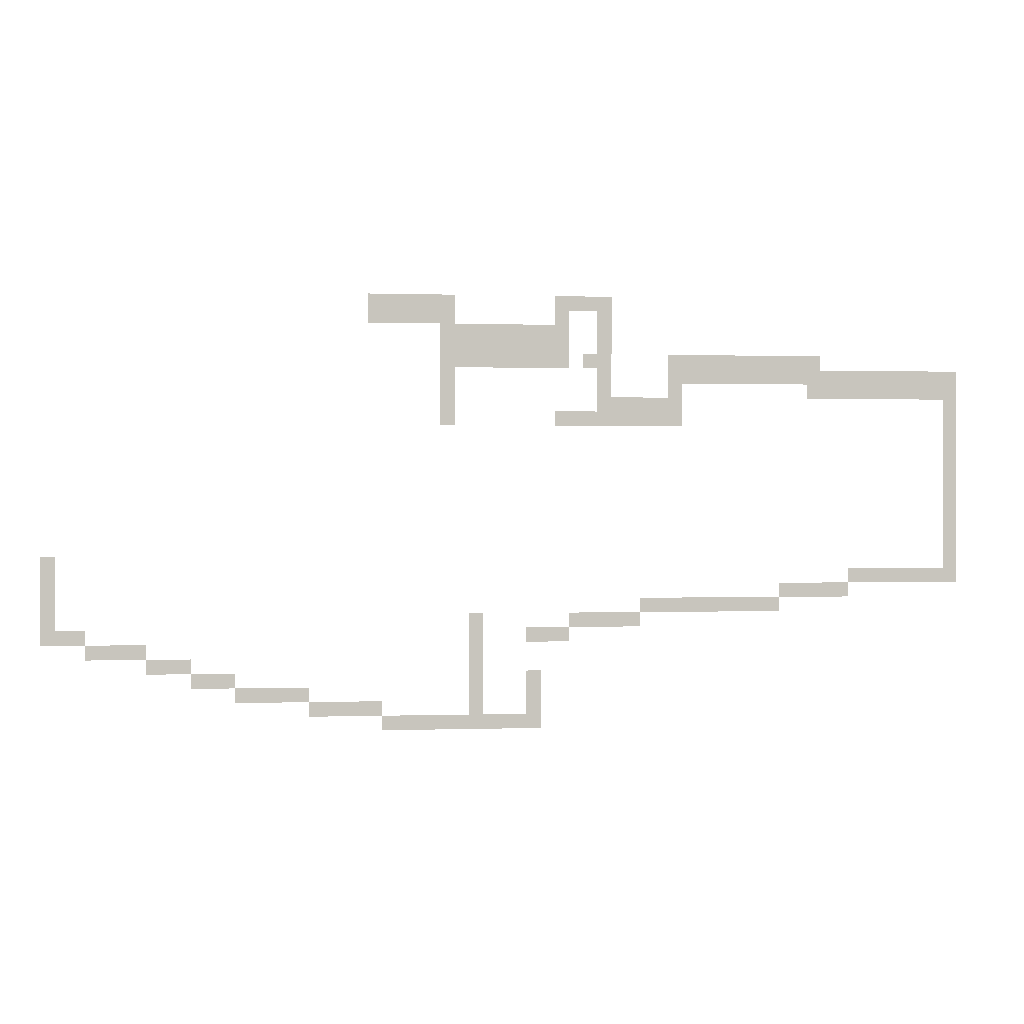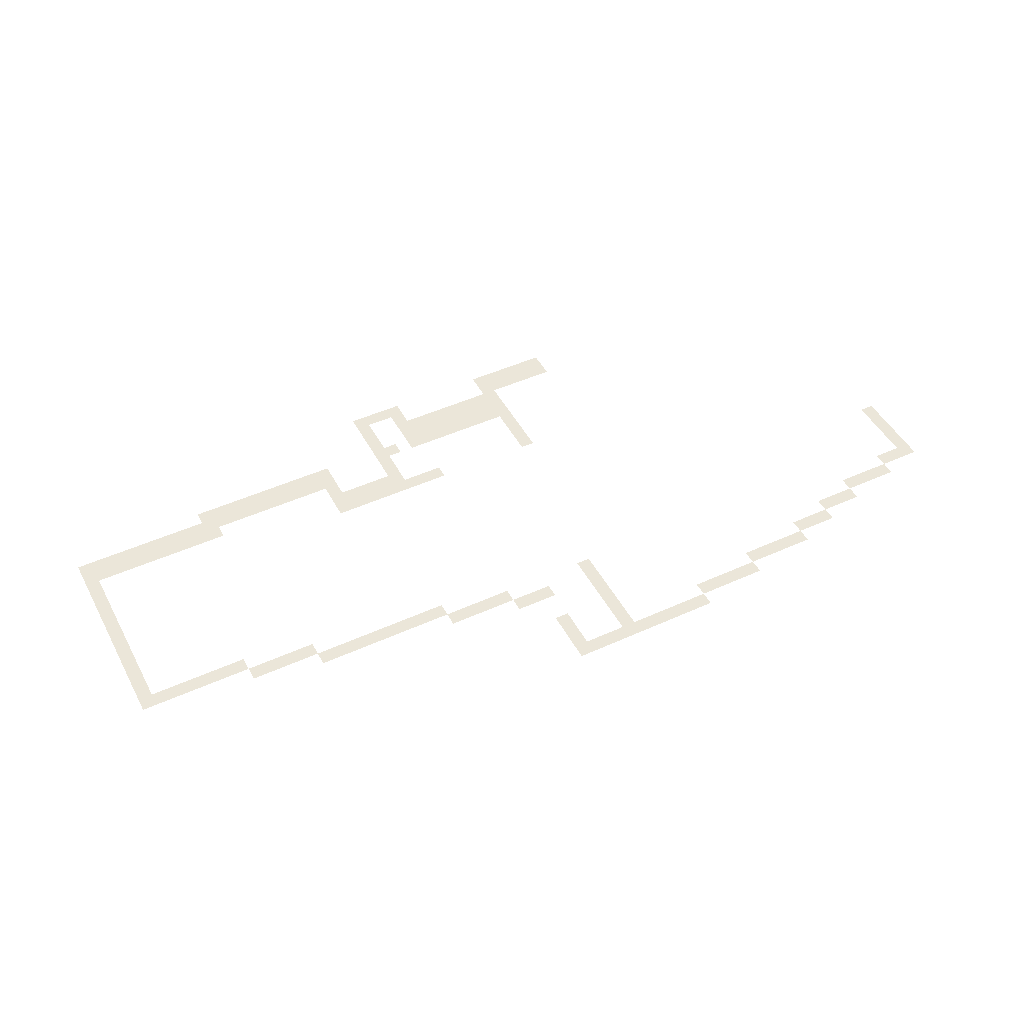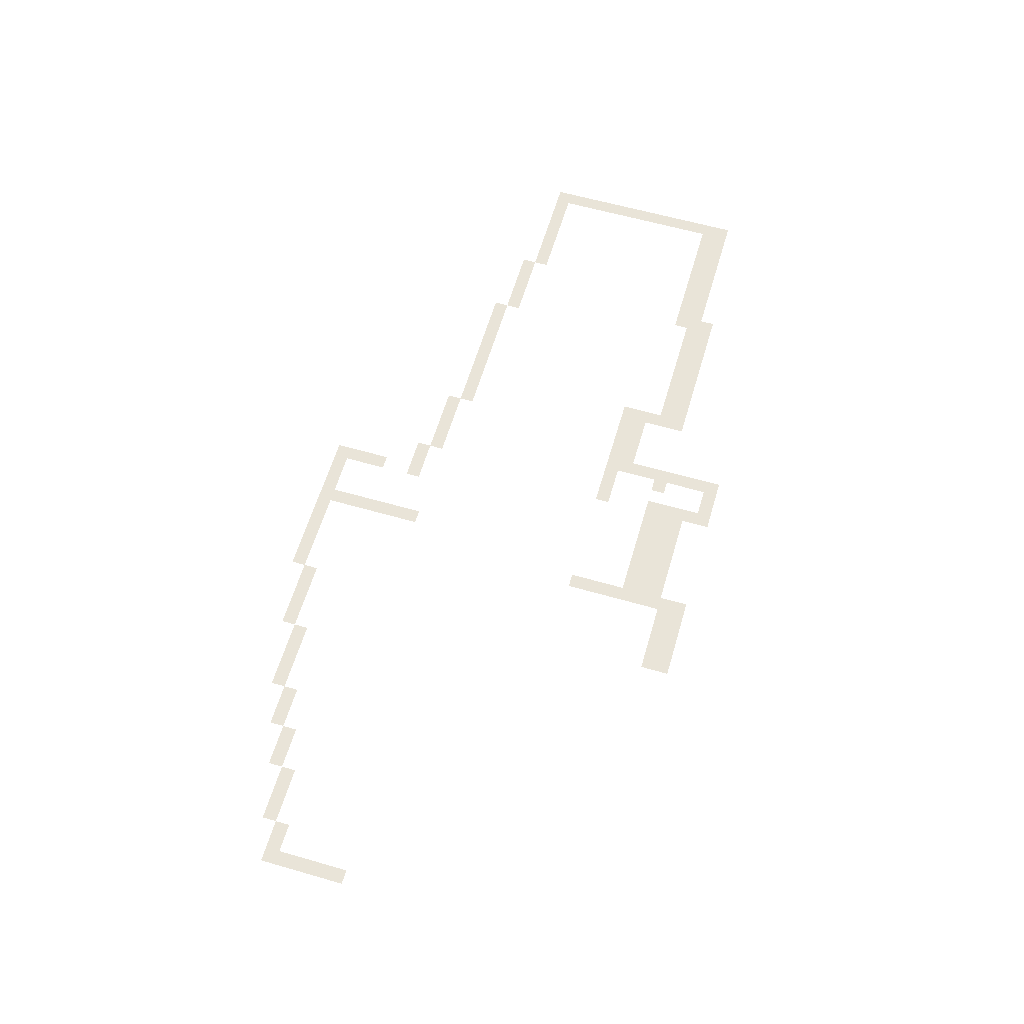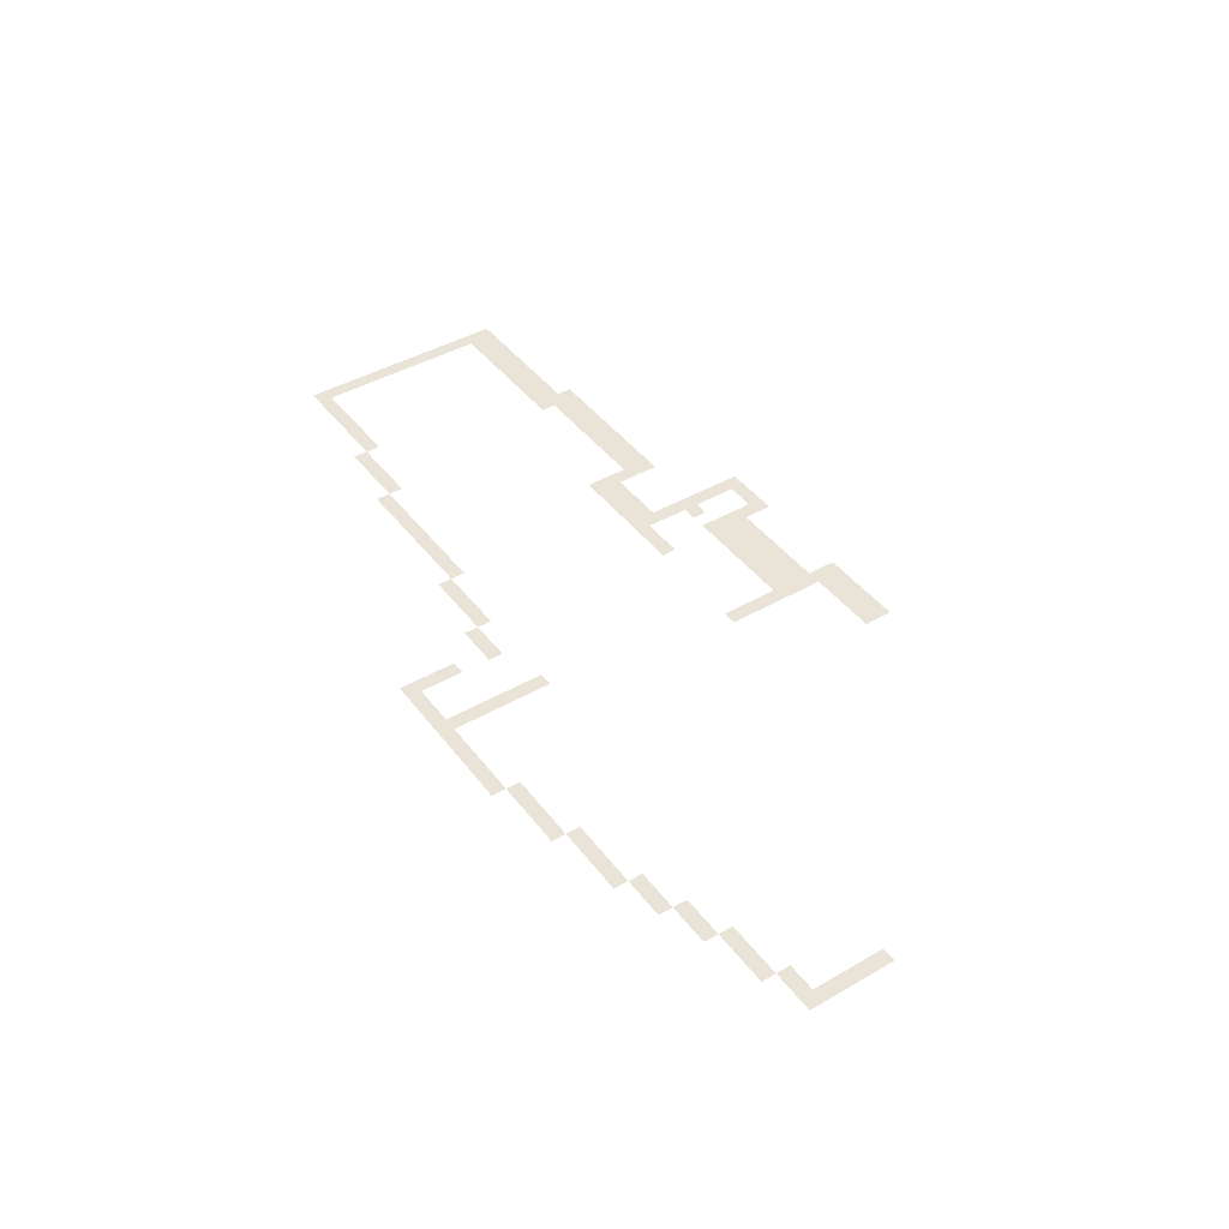
<metadata>
{"format":"obj","ext":"obj","renderer":"f3d","projection":"perspective","resolution":1024,"background":"white","views":[{"elev":0.2,"azim":172.5,"up":"+Y"},{"elev":47.4,"azim":-27.2,"up":"+Z"},{"elev":60.6,"azim":106.4,"up":"+Z"},{"elev":43.0,"azim":55.7,"up":"+Z"}]}
</metadata>
<code>
v -24 -2 0
v -25 -2 0
v -25 -1 0
v -24 -1 0
v -25 -2 0
v -26 -2 0
v -26 -1 0
v -25 -1 0
v -26 -2 0
v -27 -2 0
v -27 -1 0
v -26 -1 0
v -27 -2 0
v -28 -2 0
v -28 -1 0
v -27 -1 0
v -28 -2 0
v -29 -2 0
v -29 -1 0
v -28 -1 0
v -29 -2 0
v -30 -2 0
v -30 -1 0
v -29 -1 0
v -37 -2 0
v -38 -2 0
v -38 -1 0
v -37 -1 0
v -38 -2 0
v -39 -2 0
v -39 -1 0
v -38 -1 0
v -39 -2 0
v -40 -2 0
v -40 -1 0
v -39 -1 0
v -40 -2 0
v -41 -2 0
v -41 -1 0
v -40 -1 0
v -24 -3 0
v -25 -3 0
v -25 -2 0
v -24 -2 0
v -25 -3 0
v -26 -3 0
v -26 -2 0
v -25 -2 0
v -26 -3 0
v -27 -3 0
v -27 -2 0
v -26 -2 0
v -27 -3 0
v -28 -3 0
v -28 -2 0
v -27 -2 0
v -28 -3 0
v -29 -3 0
v -29 -2 0
v -28 -2 0
v -29 -3 0
v -30 -3 0
v -30 -2 0
v -29 -2 0
v -37 -3 0
v -38 -3 0
v -38 -2 0
v -37 -2 0
v -40 -3 0
v -41 -3 0
v -41 -2 0
v -40 -2 0
v -29 -4 0
v -30 -4 0
v -30 -3 0
v -29 -3 0
v -30 -4 0
v -31 -4 0
v -31 -3 0
v -30 -3 0
v -31 -4 0
v -32 -4 0
v -32 -3 0
v -31 -3 0
v -32 -4 0
v -33 -4 0
v -33 -3 0
v -32 -3 0
v -33 -4 0
v -34 -4 0
v -34 -3 0
v -33 -3 0
v -34 -4 0
v -35 -4 0
v -35 -3 0
v -34 -3 0
v -35 -4 0
v -36 -4 0
v -36 -3 0
v -35 -3 0
v -36 -4 0
v -37 -4 0
v -37 -3 0
v -36 -3 0
v -37 -4 0
v -38 -4 0
v -38 -3 0
v -37 -3 0
v -40 -4 0
v -41 -4 0
v -41 -3 0
v -40 -3 0
v -29 -5 0
v -30 -5 0
v -30 -4 0
v -29 -4 0
v -30 -5 0
v -31 -5 0
v -31 -4 0
v -30 -4 0
v -31 -5 0
v -32 -5 0
v -32 -4 0
v -31 -4 0
v -32 -5 0
v -33 -5 0
v -33 -4 0
v -32 -4 0
v -33 -5 0
v -34 -5 0
v -34 -4 0
v -33 -4 0
v -34 -5 0
v -35 -5 0
v -35 -4 0
v -34 -4 0
v -35 -5 0
v -36 -5 0
v -36 -4 0
v -35 -4 0
v -36 -5 0
v -37 -5 0
v -37 -4 0
v -36 -4 0
v -37 -5 0
v -38 -5 0
v -38 -4 0
v -37 -4 0
v -40 -5 0
v -41 -5 0
v -41 -4 0
v -40 -4 0
v -29 -6 0
v -30 -6 0
v -30 -5 0
v -29 -5 0
v -30 -6 0
v -31 -6 0
v -31 -5 0
v -30 -5 0
v -31 -6 0
v -32 -6 0
v -32 -5 0
v -31 -5 0
v -32 -6 0
v -33 -6 0
v -33 -5 0
v -32 -5 0
v -33 -6 0
v -34 -6 0
v -34 -5 0
v -33 -5 0
v -34 -6 0
v -35 -6 0
v -35 -5 0
v -34 -5 0
v -35 -6 0
v -36 -6 0
v -36 -5 0
v -35 -5 0
v -36 -6 0
v -37 -6 0
v -37 -5 0
v -36 -5 0
v -37 -6 0
v -38 -6 0
v -38 -5 0
v -37 -5 0
v -39 -6 0
v -40 -6 0
v -40 -5 0
v -39 -5 0
v -40 -6 0
v -41 -6 0
v -41 -5 0
v -40 -5 0
v -45 -6 0
v -46 -6 0
v -46 -5 0
v -45 -5 0
v -46 -6 0
v -47 -6 0
v -47 -5 0
v -46 -5 0
v -47 -6 0
v -48 -6 0
v -48 -5 0
v -47 -5 0
v -48 -6 0
v -49 -6 0
v -49 -5 0
v -48 -5 0
v -49 -6 0
v -50 -6 0
v -50 -5 0
v -49 -5 0
v -50 -6 0
v -51 -6 0
v -51 -5 0
v -50 -5 0
v -51 -6 0
v -52 -6 0
v -52 -5 0
v -51 -5 0
v -52 -6 0
v -53 -6 0
v -53 -5 0
v -52 -5 0
v -53 -6 0
v -54 -6 0
v -54 -5 0
v -53 -5 0
v -54 -6 0
v -55 -6 0
v -55 -5 0
v -54 -5 0
v -55 -6 0
v -56 -6 0
v -56 -5 0
v -55 -5 0
v -29 -7 0
v -30 -7 0
v -30 -6 0
v -29 -6 0
v -40 -7 0
v -41 -7 0
v -41 -6 0
v -40 -6 0
v -45 -7 0
v -46 -7 0
v -46 -6 0
v -45 -6 0
v -46 -7 0
v -47 -7 0
v -47 -6 0
v -46 -6 0
v -47 -7 0
v -48 -7 0
v -48 -6 0
v -47 -6 0
v -48 -7 0
v -49 -7 0
v -49 -6 0
v -48 -6 0
v -49 -7 0
v -50 -7 0
v -50 -6 0
v -49 -6 0
v -50 -7 0
v -51 -7 0
v -51 -6 0
v -50 -6 0
v -51 -7 0
v -52 -7 0
v -52 -6 0
v -51 -6 0
v -52 -7 0
v -53 -7 0
v -53 -6 0
v -52 -6 0
v -53 -7 0
v -54 -7 0
v -54 -6 0
v -53 -6 0
v -54 -7 0
v -55 -7 0
v -55 -6 0
v -54 -6 0
v -55 -7 0
v -56 -7 0
v -56 -6 0
v -55 -6 0
v -56 -7 0
v -57 -7 0
v -57 -6 0
v -56 -6 0
v -57 -7 0
v -58 -7 0
v -58 -6 0
v -57 -6 0
v -58 -7 0
v -59 -7 0
v -59 -6 0
v -58 -6 0
v -59 -7 0
v -60 -7 0
v -60 -6 0
v -59 -6 0
v -60 -7 0
v -61 -7 0
v -61 -6 0
v -60 -6 0
v -61 -7 0
v -62 -7 0
v -62 -6 0
v -61 -6 0
v -62 -7 0
v -63 -7 0
v -63 -6 0
v -62 -6 0
v -63 -7 0
v -64 -7 0
v -64 -6 0
v -63 -6 0
v -64 -7 0
v -65 -7 0
v -65 -6 0
v -64 -6 0
v -65 -7 0
v -66 -7 0
v -66 -6 0
v -65 -6 0
v -29 -8 0
v -30 -8 0
v -30 -7 0
v -29 -7 0
v -40 -8 0
v -41 -8 0
v -41 -7 0
v -40 -7 0
v -45 -8 0
v -46 -8 0
v -46 -7 0
v -45 -7 0
v -55 -8 0
v -56 -8 0
v -56 -7 0
v -55 -7 0
v -56 -8 0
v -57 -8 0
v -57 -7 0
v -56 -7 0
v -57 -8 0
v -58 -8 0
v -58 -7 0
v -57 -7 0
v -58 -8 0
v -59 -8 0
v -59 -7 0
v -58 -7 0
v -59 -8 0
v -60 -8 0
v -60 -7 0
v -59 -7 0
v -60 -8 0
v -61 -8 0
v -61 -7 0
v -60 -7 0
v -61 -8 0
v -62 -8 0
v -62 -7 0
v -61 -7 0
v -62 -8 0
v -63 -8 0
v -63 -7 0
v -62 -7 0
v -63 -8 0
v -64 -8 0
v -64 -7 0
v -63 -7 0
v -64 -8 0
v -65 -8 0
v -65 -7 0
v -64 -7 0
v -65 -8 0
v -66 -8 0
v -66 -7 0
v -65 -7 0
v -29 -9 0
v -30 -9 0
v -30 -8 0
v -29 -8 0
v -40 -9 0
v -41 -9 0
v -41 -8 0
v -40 -8 0
v -41 -9 0
v -42 -9 0
v -42 -8 0
v -41 -8 0
v -42 -9 0
v -43 -9 0
v -43 -8 0
v -42 -8 0
v -43 -9 0
v -44 -9 0
v -44 -8 0
v -43 -8 0
v -44 -9 0
v -45 -9 0
v -45 -8 0
v -44 -8 0
v -45 -9 0
v -46 -9 0
v -46 -8 0
v -45 -8 0
v -65 -9 0
v -66 -9 0
v -66 -8 0
v -65 -8 0
v -29 -10 0
v -30 -10 0
v -30 -9 0
v -29 -9 0
v -37 -10 0
v -38 -10 0
v -38 -9 0
v -37 -9 0
v -38 -10 0
v -39 -10 0
v -39 -9 0
v -38 -9 0
v -39 -10 0
v -40 -10 0
v -40 -9 0
v -39 -9 0
v -40 -10 0
v -41 -10 0
v -41 -9 0
v -40 -9 0
v -41 -10 0
v -42 -10 0
v -42 -9 0
v -41 -9 0
v -42 -10 0
v -43 -10 0
v -43 -9 0
v -42 -9 0
v -43 -10 0
v -44 -10 0
v -44 -9 0
v -43 -9 0
v -44 -10 0
v -45 -10 0
v -45 -9 0
v -44 -9 0
v -45 -10 0
v -46 -10 0
v -46 -9 0
v -45 -9 0
v -65 -10 0
v -66 -10 0
v -66 -9 0
v -65 -9 0
v -65 -11 0
v -66 -11 0
v -66 -10 0
v -65 -10 0
v -65 -12 0
v -66 -12 0
v -66 -11 0
v -65 -11 0
v -65 -13 0
v -66 -13 0
v -66 -12 0
v -65 -12 0
v -65 -14 0
v -66 -14 0
v -66 -13 0
v -65 -13 0
v -65 -15 0
v -66 -15 0
v -66 -14 0
v -65 -14 0
v -65 -16 0
v -66 -16 0
v -66 -15 0
v -65 -15 0
v -65 -17 0
v -66 -17 0
v -66 -16 0
v -65 -16 0
v -65 -18 0
v -66 -18 0
v -66 -17 0
v -65 -17 0
v -65 -19 0
v -66 -19 0
v -66 -18 0
v -65 -18 0
v -2 -20 0
v -3 -20 0
v -3 -19 0
v -2 -19 0
v -65 -20 0
v -66 -20 0
v -66 -19 0
v -65 -19 0
v -2 -21 0
v -3 -21 0
v -3 -20 0
v -2 -20 0
v -58 -21 0
v -59 -21 0
v -59 -20 0
v -58 -20 0
v -59 -21 0
v -60 -21 0
v -60 -20 0
v -59 -20 0
v -60 -21 0
v -61 -21 0
v -61 -20 0
v -60 -20 0
v -61 -21 0
v -62 -21 0
v -62 -20 0
v -61 -20 0
v -62 -21 0
v -63 -21 0
v -63 -20 0
v -62 -20 0
v -63 -21 0
v -64 -21 0
v -64 -20 0
v -63 -20 0
v -64 -21 0
v -65 -21 0
v -65 -20 0
v -64 -20 0
v -65 -21 0
v -66 -21 0
v -66 -20 0
v -65 -20 0
v -2 -22 0
v -3 -22 0
v -3 -21 0
v -2 -21 0
v -53 -22 0
v -54 -22 0
v -54 -21 0
v -53 -21 0
v -54 -22 0
v -55 -22 0
v -55 -21 0
v -54 -21 0
v -55 -22 0
v -56 -22 0
v -56 -21 0
v -55 -21 0
v -56 -22 0
v -57 -22 0
v -57 -21 0
v -56 -21 0
v -57 -22 0
v -58 -22 0
v -58 -21 0
v -57 -21 0
v -2 -23 0
v -3 -23 0
v -3 -22 0
v -2 -22 0
v -43 -23 0
v -44 -23 0
v -44 -22 0
v -43 -22 0
v -44 -23 0
v -45 -23 0
v -45 -22 0
v -44 -22 0
v -45 -23 0
v -46 -23 0
v -46 -22 0
v -45 -22 0
v -46 -23 0
v -47 -23 0
v -47 -22 0
v -46 -22 0
v -47 -23 0
v -48 -23 0
v -48 -22 0
v -47 -22 0
v -48 -23 0
v -49 -23 0
v -49 -22 0
v -48 -22 0
v -49 -23 0
v -50 -23 0
v -50 -22 0
v -49 -22 0
v -50 -23 0
v -51 -23 0
v -51 -22 0
v -50 -22 0
v -51 -23 0
v -52 -23 0
v -52 -22 0
v -51 -22 0
v -52 -23 0
v -53 -23 0
v -53 -22 0
v -52 -22 0
v -2 -24 0
v -3 -24 0
v -3 -23 0
v -2 -23 0
v -31 -24 0
v -32 -24 0
v -32 -23 0
v -31 -23 0
v -38 -24 0
v -39 -24 0
v -39 -23 0
v -38 -23 0
v -39 -24 0
v -40 -24 0
v -40 -23 0
v -39 -23 0
v -40 -24 0
v -41 -24 0
v -41 -23 0
v -40 -23 0
v -41 -24 0
v -42 -24 0
v -42 -23 0
v -41 -23 0
v -42 -24 0
v -43 -24 0
v -43 -23 0
v -42 -23 0
v -2 -25 0
v -3 -25 0
v -3 -24 0
v -2 -24 0
v -3 -25 0
v -4 -25 0
v -4 -24 0
v -3 -24 0
v -4 -25 0
v -5 -25 0
v -5 -24 0
v -4 -24 0
v -31 -25 0
v -32 -25 0
v -32 -24 0
v -31 -24 0
v -35 -25 0
v -36 -25 0
v -36 -24 0
v -35 -24 0
v -36 -25 0
v -37 -25 0
v -37 -24 0
v -36 -24 0
v -37 -25 0
v -38 -25 0
v -38 -24 0
v -37 -24 0
v -5 -26 0
v -6 -26 0
v -6 -25 0
v -5 -25 0
v -6 -26 0
v -7 -26 0
v -7 -25 0
v -6 -25 0
v -7 -26 0
v -8 -26 0
v -8 -25 0
v -7 -25 0
v -8 -26 0
v -9 -26 0
v -9 -25 0
v -8 -25 0
v -31 -26 0
v -32 -26 0
v -32 -25 0
v -31 -25 0
v -9 -27 0
v -10 -27 0
v -10 -26 0
v -9 -26 0
v -10 -27 0
v -11 -27 0
v -11 -26 0
v -10 -26 0
v -11 -27 0
v -12 -27 0
v -12 -26 0
v -11 -26 0
v -31 -27 0
v -32 -27 0
v -32 -26 0
v -31 -26 0
v -12 -28 0
v -13 -28 0
v -13 -27 0
v -12 -27 0
v -13 -28 0
v -14 -28 0
v -14 -27 0
v -13 -27 0
v -14 -28 0
v -15 -28 0
v -15 -27 0
v -14 -27 0
v -31 -28 0
v -32 -28 0
v -32 -27 0
v -31 -27 0
v -35 -28 0
v -36 -28 0
v -36 -27 0
v -35 -27 0
v -15 -29 0
v -16 -29 0
v -16 -28 0
v -15 -28 0
v -16 -29 0
v -17 -29 0
v -17 -28 0
v -16 -28 0
v -17 -29 0
v -18 -29 0
v -18 -28 0
v -17 -28 0
v -18 -29 0
v -19 -29 0
v -19 -28 0
v -18 -28 0
v -19 -29 0
v -20 -29 0
v -20 -28 0
v -19 -28 0
v -31 -29 0
v -32 -29 0
v -32 -28 0
v -31 -28 0
v -35 -29 0
v -36 -29 0
v -36 -28 0
v -35 -28 0
v -20 -30 0
v -21 -30 0
v -21 -29 0
v -20 -29 0
v -21 -30 0
v -22 -30 0
v -22 -29 0
v -21 -29 0
v -22 -30 0
v -23 -30 0
v -23 -29 0
v -22 -29 0
v -23 -30 0
v -24 -30 0
v -24 -29 0
v -23 -29 0
v -24 -30 0
v -25 -30 0
v -25 -29 0
v -24 -29 0
v -31 -30 0
v -32 -30 0
v -32 -29 0
v -31 -29 0
v -35 -30 0
v -36 -30 0
v -36 -29 0
v -35 -29 0
v -25 -31 0
v -26 -31 0
v -26 -30 0
v -25 -30 0
v -26 -31 0
v -27 -31 0
v -27 -30 0
v -26 -30 0
v -27 -31 0
v -28 -31 0
v -28 -30 0
v -27 -30 0
v -28 -31 0
v -29 -31 0
v -29 -30 0
v -28 -30 0
v -29 -31 0
v -30 -31 0
v -30 -30 0
v -29 -30 0
v -30 -31 0
v -31 -31 0
v -31 -30 0
v -30 -30 0
v -31 -31 0
v -32 -31 0
v -32 -30 0
v -31 -30 0
v -32 -31 0
v -33 -31 0
v -33 -30 0
v -32 -30 0
v -33 -31 0
v -34 -31 0
v -34 -30 0
v -33 -30 0
v -34 -31 0
v -35 -31 0
v -35 -30 0
v -34 -30 0
v -35 -31 0
v -36 -31 0
v -36 -30 0
v -35 -30 0
g BibliotecaNueva-1_mesh_0003
f 1 2 3 4
f 5 6 7 8
f 9 10 11 12
f 13 14 15 16
f 17 18 19 20
f 21 22 23 24
f 25 26 27 28
f 29 30 31 32
f 33 34 35 36
f 37 38 39 40
f 41 42 43 44
f 45 46 47 48
f 49 50 51 52
f 53 54 55 56
f 57 58 59 60
f 61 62 63 64
f 65 66 67 68
f 69 70 71 72
f 73 74 75 76
f 77 78 79 80
f 81 82 83 84
f 85 86 87 88
f 89 90 91 92
f 93 94 95 96
f 97 98 99 100
f 101 102 103 104
f 105 106 107 108
f 109 110 111 112
f 113 114 115 116
f 117 118 119 120
f 121 122 123 124
f 125 126 127 128
f 129 130 131 132
f 133 134 135 136
f 137 138 139 140
f 141 142 143 144
f 145 146 147 148
f 149 150 151 152
f 153 154 155 156
f 157 158 159 160
f 161 162 163 164
f 165 166 167 168
f 169 170 171 172
f 173 174 175 176
f 177 178 179 180
f 181 182 183 184
f 185 186 187 188
f 189 190 191 192
f 193 194 195 196
f 197 198 199 200
f 201 202 203 204
f 205 206 207 208
f 209 210 211 212
f 213 214 215 216
f 217 218 219 220
f 221 222 223 224
f 225 226 227 228
f 229 230 231 232
f 233 234 235 236
f 237 238 239 240
f 241 242 243 244
f 245 246 247 248
f 249 250 251 252
f 253 254 255 256
f 257 258 259 260
f 261 262 263 264
f 265 266 267 268
f 269 270 271 272
f 273 274 275 276
f 277 278 279 280
f 281 282 283 284
f 285 286 287 288
f 289 290 291 292
f 293 294 295 296
f 297 298 299 300
f 301 302 303 304
f 305 306 307 308
f 309 310 311 312
f 313 314 315 316
f 317 318 319 320
f 321 322 323 324
f 325 326 327 328
f 329 330 331 332
f 333 334 335 336
f 337 338 339 340
f 341 342 343 344
f 345 346 347 348
f 349 350 351 352
f 353 354 355 356
f 357 358 359 360
f 361 362 363 364
f 365 366 367 368
f 369 370 371 372
f 373 374 375 376
f 377 378 379 380
f 381 382 383 384
f 385 386 387 388
f 389 390 391 392
f 393 394 395 396
f 397 398 399 400
f 401 402 403 404
f 405 406 407 408
f 409 410 411 412
f 413 414 415 416
f 417 418 419 420
f 421 422 423 424
f 425 426 427 428
f 429 430 431 432
f 433 434 435 436
f 437 438 439 440
f 441 442 443 444
f 445 446 447 448
f 449 450 451 452
f 453 454 455 456
f 457 458 459 460
f 461 462 463 464
f 465 466 467 468
f 469 470 471 472
f 473 474 475 476
f 477 478 479 480
f 481 482 483 484
f 485 486 487 488
f 489 490 491 492
f 493 494 495 496
f 497 498 499 500
f 501 502 503 504
f 505 506 507 508
f 509 510 511 512
f 513 514 515 516
f 517 518 519 520
f 521 522 523 524
f 525 526 527 528
f 529 530 531 532
f 533 534 535 536
f 537 538 539 540
f 541 542 543 544
f 545 546 547 548
f 549 550 551 552
f 553 554 555 556
f 557 558 559 560
f 561 562 563 564
f 565 566 567 568
f 569 570 571 572
f 573 574 575 576
f 577 578 579 580
f 581 582 583 584
f 585 586 587 588
f 589 590 591 592
f 593 594 595 596
f 597 598 599 600
f 601 602 603 604
f 605 606 607 608
f 609 610 611 612
f 613 614 615 616
f 617 618 619 620
f 621 622 623 624
f 625 626 627 628
f 629 630 631 632
f 633 634 635 636
f 637 638 639 640
f 641 642 643 644
f 645 646 647 648
f 649 650 651 652
f 653 654 655 656
f 657 658 659 660
f 661 662 663 664
f 665 666 667 668
f 669 670 671 672
f 673 674 675 676
f 677 678 679 680
f 681 682 683 684
f 685 686 687 688
f 689 690 691 692
f 693 694 695 696
f 697 698 699 700
f 701 702 703 704
f 705 706 707 708
f 709 710 711 712
f 713 714 715 716
f 717 718 719 720
f 721 722 723 724
f 725 726 727 728
f 729 730 731 732
f 733 734 735 736
f 737 738 739 740
f 741 742 743 744
f 745 746 747 748
f 749 750 751 752
f 753 754 755 756
f 757 758 759 760
f 761 762 763 764
f 765 766 767 768
f 769 770 771 772
f 773 774 775 776
f 777 778 779 780
f 781 782 783 784
f 785 786 787 788
f 789 790 791 792
f 793 794 795 796
f 797 798 799 800
f 801 802 803 804
f 805 806 807 808
f 809 810 811 812
f 813 814 815 816
f 817 818 819 820
f 821 822 823 824

</code>
